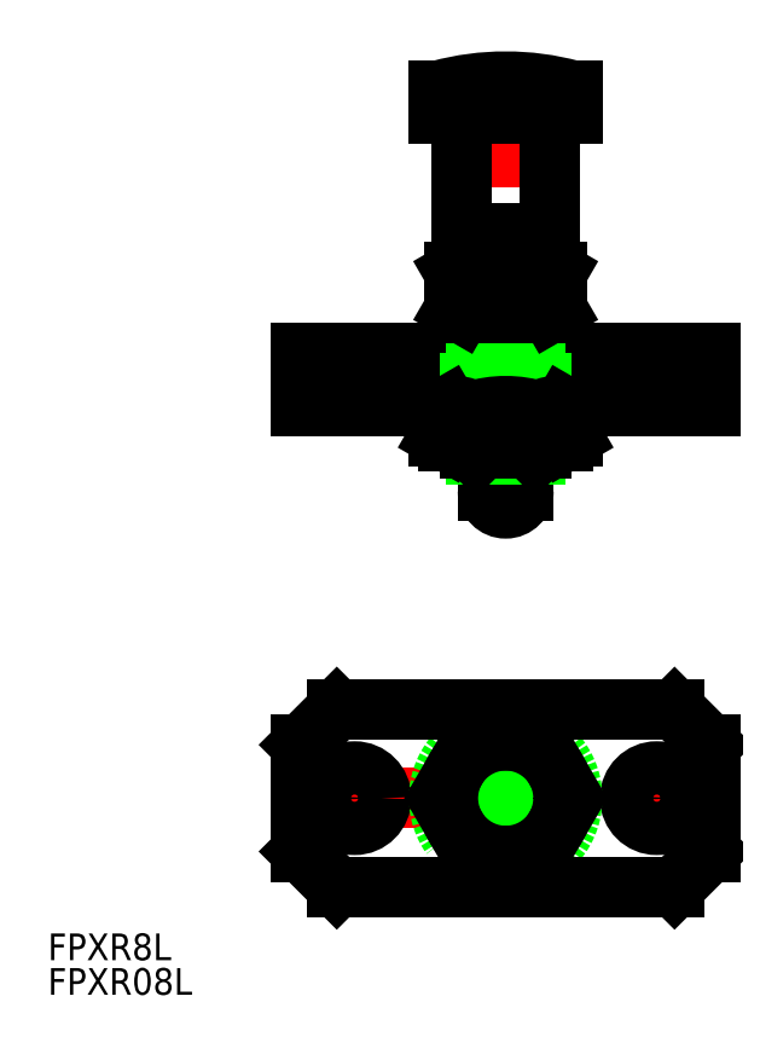
<metadata>
{"format":"dxf","ext":"dxf","renderer":"ezdxf+matplotlib","layout":"modelspace","background":"white","min_lineweight":24,"dpi":150}
</metadata>
<code>
0
SECTION
2
ENTITIES
0
LINE
8
CENTER
10
-1.568e-13
20
30.59
30
0
11
-1.844e-13
21
82.59
31
0
0
ARC
8
0
10
-2.025e-13
20
34.59
30
0
40
2
50
180
51
0
0
LINE
8
0
10
7.5
20
79.59
30
0
11
-7.5
21
79.59
31
0
0
LINE
8
0
10
7.5
20
76.99
30
0
11
-7.5
21
76.99
31
0
0
LINE
8
0
10
-2
20
34.59
30
0
11
-2
21
38.59
31
0
0
LINE
8
0
10
2
20
34.59
30
0
11
2
21
38.59
31
0
0
ARC
8
0
10
-7.5
20
74.49
30
0
40
2.5
50
0.5
51
90
0
ARC
8
0
10
7.5
20
74.49
30
0
40
2.5
50
90
51
179.5
0
LINE
8
0
10
4
20
39.27
30
0
11
4
21
40.09
31
0
0
LINE
8
0
10
-4
20
39.27
30
0
11
-4
21
40.09
31
0
0
LINE
8
0
10
-3.324
20
38.59
30
0
11
3.323
21
38.59
31
0
0
LINE
8
0
10
-4
20
52.59
30
0
11
4
21
52.59
31
0
0
LINE
8
0
10
7.5
20
76.99
30
0
11
7.5
21
79.59
31
0
0
LINE
8
0
10
-7.5
20
76.99
30
0
11
-7.5
21
79.59
31
0
0
ARC
8
0
10
-2.063e-13
20
51.97
30
0
40
28.62
50
74.81
51
105.2
0
LINE
8
0
10
-5
20
74.51
30
0
11
-5
21
59.59
31
0
0
LINE
8
0
10
5
20
74.51
30
0
11
5
21
59.59
31
0
0
LINE
8
0
10
3.323
20
38.59
30
0
11
3.323
21
40.09
31
0
0
LINE
8
0
10
-3.324
20
38.59
30
0
11
-3.324
21
40.09
31
0
0
LINE
8
0
10
-3.324
20
38.59
30
0
11
-4
21
39.27
31
0
0
LINE
8
0
10
3.323
20
38.59
30
0
11
4
21
39.27
31
0
0
LINE
8
CENTER
10
17
20
42.09
30
0
11
17
21
52.09
31
0
0
LINE
8
CENTER
10
-17
20
42.09
30
0
11
-17
21
52.09
31
0
0
LINE
8
0
10
-3.324
20
52.59
30
0
11
-4
21
53.76
31
0
0
LINE
8
0
10
3.323
20
52.59
30
0
11
4
21
53.76
31
0
0
LINE
8
0
10
-14
20
44.09
30
0
11
-14
21
50.09
31
0
0
LINE
8
0
10
-20
20
44.09
30
0
11
-20
21
50.09
31
0
0
LINE
8
0
10
20
20
44.09
30
0
11
20
21
50.09
31
0
0
LINE
8
0
10
14
20
44.09
30
0
11
14
21
50.09
31
0
0
CIRCLE
8
0
10
0
20
0
30
0
40
4
0
LINE
8
CENTER
10
-25
20
0
30
0
11
25
21
0
31
0
0
LINE
8
CENTER
10
0
20
12
30
0
11
0
21
-12
31
0
0
LINE
8
CENTER
10
17
20
5
30
0
11
17
21
-5
31
0
0
LINE
8
CENTER
10
-17
20
5
30
0
11
-17
21
-5
31
0
0
CIRCLE
8
0
10
-17
20
0
30
0
40
3
0
CIRCLE
8
0
10
17
20
0
30
0
40
3
0
CIRCLE
8
0
10
0
20
0
30
0
40
2
0
CIRCLE
8
0
10
0
20
0
30
0
40
3.324
0
CIRCLE
8
0
10
0
20
0
30
0
40
7.5
0
LINE
8
0
10
-4
20
39.27
30
0
11
4
21
39.27
31
0
0
LINE
8
0
10
-7
20
76.99
30
0
11
-7
21
79.59
31
0
0
LINE
8
0
10
-6
20
76.99
30
0
11
-6
21
79.59
31
0
0
LINE
8
0
10
-5
20
76.99
30
0
11
-5
21
79.59
31
0
0
LINE
8
0
10
-4
20
76.99
30
0
11
-4
21
79.59
31
0
0
LINE
8
0
10
-3
20
76.99
30
0
11
-3
21
79.59
31
0
0
LINE
8
0
10
-2
20
76.99
30
0
11
-2
21
79.59
31
0
0
LINE
8
0
10
-1
20
76.99
30
0
11
-1
21
79.59
31
0
0
LINE
8
0
10
1
20
76.99
30
0
11
1
21
79.59
31
0
0
LINE
8
0
10
2
20
76.99
30
0
11
2
21
79.59
31
0
0
LINE
8
0
10
3
20
76.99
30
0
11
3
21
79.59
31
0
0
LINE
8
0
10
4
20
76.99
30
0
11
4
21
79.59
31
0
0
LINE
8
0
10
5
20
76.99
30
0
11
5
21
79.59
31
0
0
LINE
8
0
10
6
20
76.99
30
0
11
6
21
79.59
31
0
0
LINE
8
0
10
7
20
76.99
30
0
11
7
21
79.59
31
0
0
LINE
8
0
10
5.774
20
-9.714e-09
30
0
11
2.887
21
5
31
0
0
LINE
8
0
10
2.887
20
5
30
0
11
-2.887
21
5
31
0
0
LINE
8
0
10
-2.887
20
-5
30
0
11
2.887
21
-5
31
0
0
LINE
8
0
10
2.887
20
-5
30
0
11
5.774
21
-9.714e-09
31
0
0
LINE
8
0
10
-5.774
20
9.714e-09
30
0
11
-2.887
21
-5
31
0
0
LINE
8
0
10
-2.887
20
5
30
0
11
-5.774
21
9.714e-09
31
0
0
LINE
8
0
10
-5
20
63.59
30
0
11
-1.4
21
63.59
31
0
0
LINE
8
0
10
-1.4
20
60.11
30
0
11
-0.5
21
59.59
31
0
0
LINE
8
0
10
1.4
20
60.11
30
0
11
0.5
21
59.59
31
0
0
LINE
8
0
10
1.4
20
63.59
30
0
11
5
21
63.59
31
0
0
LINE
8
0
10
-1.4
20
63.59
30
0
11
-1.4
21
60.11
31
0
0
LINE
8
0
10
1.4
20
63.59
30
0
11
1.4
21
60.11
31
0
0
LINE
8
0
10
-23
20
44.09
30
0
11
23
21
44.09
31
0
0
LINE
8
0
10
23
20
44.09
30
0
11
23
21
50.09
31
0
0
LINE
8
0
10
-23
20
50.09
30
0
11
23
21
50.09
31
0
0
LINE
8
0
10
19
20
44.09
30
0
11
19
21
50.09
31
0
0
LINE
8
0
10
-19
20
44.09
30
0
11
-19
21
50.09
31
0
0
LINE
8
0
10
-23
20
44.09
30
0
11
-23
21
50.09
31
0
0
LINE
8
0
10
-19
20
10
30
0
11
19
21
10
31
0
0
LINE
8
0
10
-23
20
6
30
0
11
-19
21
10
31
0
0
LINE
8
0
10
-23
20
6
30
0
11
-23
21
-6
31
0
0
LINE
8
0
10
-19
20
-10
30
0
11
19
21
-10
31
0
0
LINE
8
0
10
-23
20
-6
30
0
11
-19
21
-10
31
0
0
LINE
8
0
10
23
20
6
30
0
11
23
21
-6
31
0
0
LINE
8
0
10
23
20
-6
30
0
11
19
21
-10
31
0
0
LINE
8
0
10
23
20
6
30
0
11
19
21
10
31
0
0
LINE
8
0
10
-4
20
50.09
30
0
11
-4
21
54.59
31
0
0
LINE
8
0
10
-3.324
20
50.09
30
0
11
-3.324
21
52.59
31
0
0
LINE
8
0
10
4
20
50.09
30
0
11
4
21
54.59
31
0
0
LINE
8
0
10
3.323
20
50.09
30
0
11
3.323
21
52.59
31
0
0
LINE
8
0
10
-4
20
50.09
30
0
11
-4
21
44.09
31
0
0
LINE
8
0
10
-3.324
20
50.09
30
0
11
-3.324
21
44.09
31
0
0
LINE
8
0
10
3.323
20
50.09
30
0
11
3.323
21
44.09
31
0
0
LINE
8
0
10
4
20
50.09
30
0
11
4
21
44.09
31
0
0
INSERT
8
0
2
*U4
10
0
20
0
30
0
0
INSERT
8
0
2
*U5
10
0
20
0
30
0
0
LINE
8
0
10
5
20
59.59
30
0
11
-5
21
59.59
31
0
0
LINE
8
0
10
5
20
54.59
30
0
11
-5
21
54.59
31
0
0
ARC
8
0
10
4.33
20
57.15
30
0
40
2.556
50
235.6
51
295.6
0
ARC
8
0
10
4.33
20
57.04
30
0
40
2.556
50
64.38
51
124.4
0
ARC
8
0
10
-1.776e-13
20
50.04
30
0
40
9.553
50
72.41
51
107.6
0
ARC
8
0
10
-1.776e-13
20
64.15
30
0
40
9.553
50
252.4
51
287.6
0
LINE
8
0
10
-5.774
20
59.15
30
0
11
-5.774
21
55.04
31
0
0
LINE
8
0
10
-2.887
20
59.15
30
0
11
-2.887
21
55.04
31
0
0
ARC
8
0
10
-4.33
20
57.04
30
0
40
2.556
50
55.62
51
115.6
0
LINE
8
0
10
-5
20
59.59
30
0
11
-5.774
21
59.15
31
0
0
ARC
8
0
10
-4.33
20
57.15
30
0
40
2.556
50
244.4
51
304.4
0
LINE
8
0
10
-5
20
54.59
30
0
11
-5.774
21
55.04
31
0
0
LINE
8
0
10
2.887
20
55.04
30
0
11
2.887
21
59.15
31
0
0
LINE
8
0
10
5.774
20
55.04
30
0
11
5.774
21
59.15
31
0
0
LINE
8
0
10
5
20
59.59
30
0
11
5.774
21
59.15
31
0
0
LINE
8
0
10
5
20
54.59
30
0
11
5.774
21
55.04
31
0
0
LINE
8
0
10
-1.83e-13
20
79.59
30
0
11
-1.83e-13
21
76.99
31
0
0
LINE
8
0
10
6.5
20
40.09
30
0
11
-6.5
21
40.09
31
0
0
ARC
8
0
10
5.629
20
43.41
30
0
40
3.323
50
235.6
51
295.6
0
ARC
8
0
10
5.629
20
40.77
30
0
40
3.323
50
64.38
51
124.4
0
LINE
8
0
10
7.506
20
40.67
30
0
11
7.506
21
43.51
31
0
0
LINE
8
0
10
6.5
20
40.09
30
0
11
7.506
21
40.67
31
0
0
LINE
8
0
10
6.5
20
44.09
30
0
11
7.506
21
43.51
31
0
0
ARC
8
0
10
-5.629
20
43.41
30
0
40
3.323
50
244.4
51
304.4
0
ARC
8
0
10
-5.629
20
40.77
30
0
40
3.323
50
55.62
51
115.6
0
LINE
8
0
10
3.753
20
43.51
30
0
11
3.753
21
40.67
31
0
0
LINE
8
0
10
-3.753
20
40.67
30
0
11
-3.753
21
43.51
31
0
0
ARC
8
0
10
-1.651e-13
20
52.51
30
0
40
12.42
50
252.4
51
287.6
0
ARC
8
0
10
-1.642e-13
20
31.67
30
0
40
12.42
50
72.41
51
107.6
0
LINE
8
0
10
-7.506
20
43.51
30
0
11
-7.506
21
40.67
31
0
0
LINE
8
0
10
-6.5
20
40.09
30
0
11
-7.506
21
40.67
31
0
0
LINE
8
0
10
-6.5
20
44.09
30
0
11
-7.506
21
43.51
31
0
0
CIRCLE
8
0
10
0
20
0
30
0
40
6.5
0
POLYLINE
8
0
66
     1
10
0
20
0
30
0
70
     1
0
VERTEX
8
0
10
-3.753
20
6.5
30
0
0
VERTEX
8
0
10
-7.506
20
9e-16
30
0
0
VERTEX
8
0
10
-3.753
20
-6.5
30
0
0
VERTEX
8
0
10
3.753
20
-6.5
30
0
0
VERTEX
8
0
10
7.506
20
-8.5e-15
30
0
0
VERTEX
8
0
10
3.753
20
6.5
30
0
0
SEQEND
8
0
0
VIEWPORT
8
0
10
128.5
20
97.5
30
0
40
622.9
41
222.2
68
     1
69
     1
0
VIEWPORT
8
0
10
128.5
20
97.5
30
0
40
205.6
41
156
68
     2
69
     2
0
ENDSEC
0
EOF

</code>
